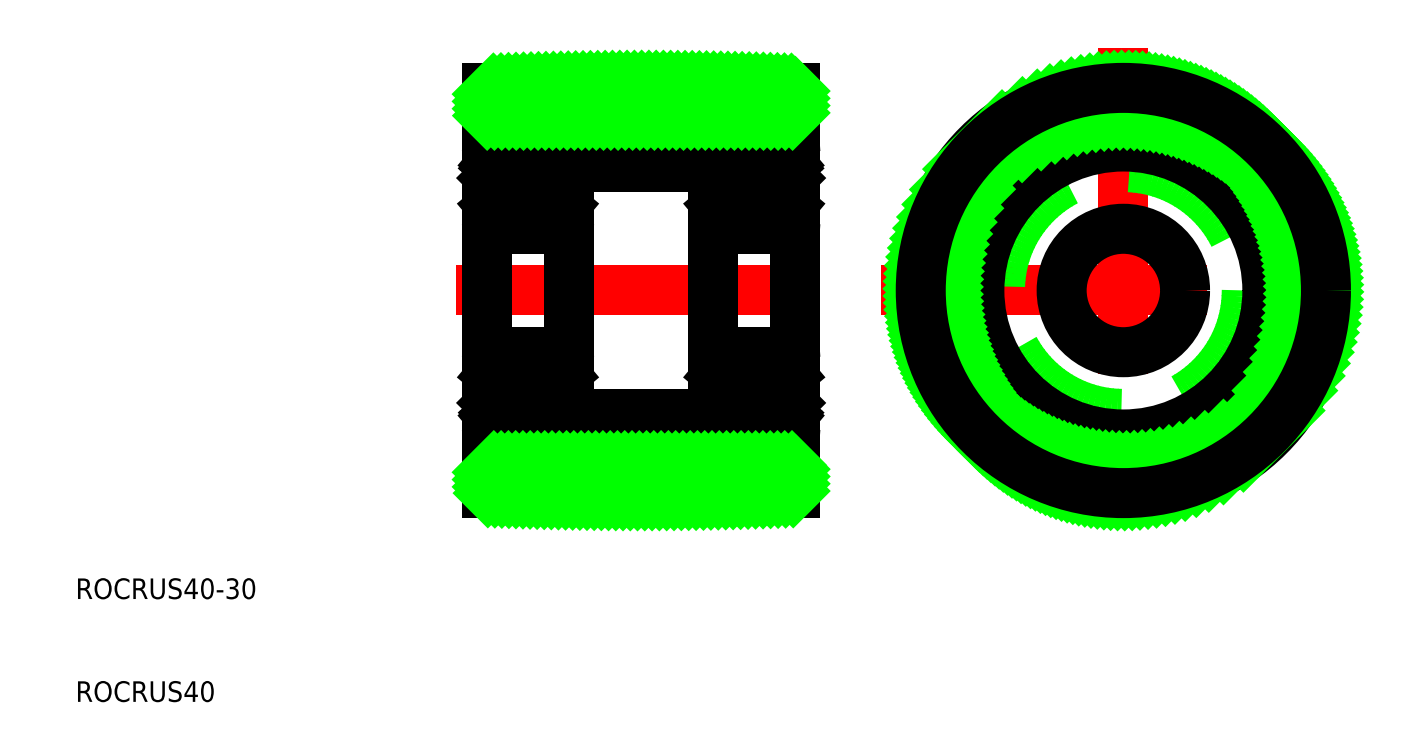
<metadata>
{"format":"dxf","ext":"dxf","renderer":"ezdxf+matplotlib","layout":"modelspace","background":"white","min_lineweight":24,"dpi":150}
</metadata>
<code>
0
SECTION
2
ENTITIES
0
LINE
8
CENTER
10
47
20
50
30
0
11
83
21
50
31
0
0
LINE
8
0
10
50
20
33
30
0
11
80
21
33
31
0
0
LINE
8
0
10
50
20
67
30
0
11
80
21
67
31
0
0
ARC
8
0
10
65
20
405.2
30
0
40
375.2
50
267.7
51
272.3
0
ARC
8
0
10
65
20
-305.2
30
0
40
375.2
50
87.71
51
92.29
0
LINE
8
0
10
50
20
50
30
0
11
50
21
69.7
31
0
0
TEXT
8
0
10
10
20
10
30
0
40
2
1
ROCRUS40
0
TEXT
8
0
10
10
20
20
30
0
40
2
1
ROCRUS40-30
0
LINE
8
0
10
50
20
50
30
0
11
50
21
30.3
31
0
0
LINE
8
0
10
72
20
38
30
0
11
58
21
38
31
0
0
LINE
8
0
10
72
20
62
30
0
11
58
21
62
31
0
0
LINE
8
0
10
80
20
69.7
30
0
11
80
21
50
31
0
0
LINE
8
0
10
80
20
30.3
30
0
11
80
21
50
31
0
0
ARC
8
0
10
57.4
20
63.4
30
0
40
0.6
50
0
51
90
0
ARC
8
0
10
57.9
20
62.55
30
0
40
0.1
50
270
51
0
0
LINE
8
0
10
57.44
20
62.45
30
0
11
57.19
21
62.75
31
0
0
LINE
8
0
10
57.29
20
62.32
30
0
11
57.04
21
62.62
31
0
0
LINE
8
0
10
57.9
20
62.45
30
0
11
57.44
21
62.45
31
0
0
ARC
8
0
10
56.96
20
62.56
30
0
40
0.1
50
40
51
177.2
0
ARC
8
0
10
56.96
20
62.55
30
0
40
0.3
50
40
51
175
0
LINE
8
0
10
57.26
20
62.04
30
0
11
57.42
21
62.17
31
0
0
LINE
8
0
10
57.26
20
62.04
30
0
11
57.13
21
62.19
31
0
0
LINE
8
0
10
56.5
20
61.75
30
0
11
55.85
21
61.75
31
0
0
ARC
8
0
10
56.5
20
61.85
30
0
40
0.1
50
270
51
355
0
LINE
8
0
10
56.62
20
62.07
30
0
11
56.62
21
61.6
31
0
0
LINE
8
0
10
56.62
20
61.6
30
0
11
57.37
21
60.85
31
0
0
LINE
8
0
10
56.82
20
61.68
30
0
11
57.57
21
60.93
31
0
0
LINE
8
0
10
56.66
20
62.58
30
0
11
56.6
21
61.84
31
0
0
LINE
8
0
10
56.86
20
62.56
30
0
11
56.82
21
61.68
31
0
0
ARC
8
0
10
57.29
20
62.32
30
0
40
0.2
50
309.9
51
40
0
LINE
8
0
10
57.13
20
62.19
30
0
11
57.29
21
62.32
31
0
0
ARC
8
0
10
50.6
20
63.4
30
0
40
0.6
50
90
51
180
0
LINE
8
0
10
50.71
20
62.32
30
0
11
50.96
21
62.62
31
0
0
LINE
8
0
10
50.56
20
62.45
30
0
11
50.81
21
62.75
31
0
0
LINE
8
0
10
50.1
20
62.45
30
0
11
50.56
21
62.45
31
0
0
ARC
8
0
10
50.1
20
62.55
30
0
40
0.1
50
180
51
270
0
ARC
8
0
10
51.04
20
62.55
30
0
40
0.3
50
4.997
51
140
0
ARC
8
0
10
51.04
20
62.56
30
0
40
0.1
50
2.82
51
140
0
LINE
8
0
10
51.5
20
61.75
30
0
11
52.15
21
61.75
31
0
0
LINE
8
0
10
51.38
20
62.07
30
0
11
51.38
21
61.6
31
0
0
ARC
8
0
10
51.5
20
61.85
30
0
40
0.1
50
185
51
270
0
LINE
8
0
10
50.74
20
62.04
30
0
11
50.87
21
62.19
31
0
0
LINE
8
0
10
50.74
20
62.04
30
0
11
50.58
21
62.17
31
0
0
LINE
8
0
10
51.18
20
61.68
30
0
11
50.43
21
60.93
31
0
0
LINE
8
0
10
51.38
20
61.6
30
0
11
50.63
21
60.85
31
0
0
LINE
8
0
10
50.87
20
62.19
30
0
11
50.71
21
62.32
31
0
0
ARC
8
0
10
50.71
20
62.32
30
0
40
0.2
50
140
51
230.1
0
LINE
8
0
10
51.14
20
62.56
30
0
11
51.18
21
61.68
31
0
0
LINE
8
0
10
51.34
20
62.58
30
0
11
51.4
21
61.84
31
0
0
LINE
8
0
10
50.6
20
64
30
0
11
57.4
21
64
31
0
0
LINE
8
0
10
57.37
20
58.35
30
0
11
56.92
21
58.35
31
0
0
LINE
8
0
10
56.92
20
58.55
30
0
11
57.37
21
58.55
31
0
0
LINE
8
0
10
56.92
20
58.35
30
0
11
56.92
21
58.55
31
0
0
LINE
8
0
10
57.8
20
58.15
30
0
11
57.5
21
58.15
31
0
0
ARC
8
0
10
57.37
20
58.55
30
0
40
0.2
50
270
51
0
0
LINE
8
0
10
56.36
20
58.75
30
0
11
55.85
21
58.75
31
0
0
ARC
8
0
10
56.36
20
58.55
30
0
40
0.2
50
20.01
51
90
0
ARC
8
0
10
57.07
20
57.95
30
0
40
0.2
50
270
51
320
0
LINE
8
0
10
57.07
20
57.75
30
0
11
57.01
21
57.75
31
0
0
ARC
8
0
10
57.01
20
57.95
30
0
40
0.2
50
200
51
270
0
ARC
8
0
10
57.8
20
57.95
30
0
40
0.2
50
0
51
90
0
LINE
8
0
10
56.82
20
57.88
30
0
11
56.55
21
58.62
31
0
0
LINE
8
0
10
57.5
20
58.15
30
0
11
57.22
21
57.82
31
0
0
ARC
8
0
10
57.4
20
56.6
30
0
40
0.6
50
270
51
0
0
LINE
8
0
10
51.64
20
58.75
30
0
11
52.15
21
58.75
31
0
0
ARC
8
0
10
51.64
20
58.55
30
0
40
0.2
50
90
51
160
0
LINE
8
0
10
51.08
20
58.55
30
0
11
50.63
21
58.55
31
0
0
LINE
8
0
10
50.63
20
58.35
30
0
11
51.08
21
58.35
31
0
0
ARC
8
0
10
50.63
20
58.55
30
0
40
0.2
50
180
51
270
0
LINE
8
0
10
50.2
20
58.15
30
0
11
50.5
21
58.15
31
0
0
LINE
8
0
10
51.08
20
58.35
30
0
11
51.08
21
58.55
31
0
0
ARC
8
0
10
50.93
20
57.95
30
0
40
0.2
50
220
51
270
0
LINE
8
0
10
50.93
20
57.75
30
0
11
50.99
21
57.75
31
0
0
ARC
8
0
10
50.99
20
57.95
30
0
40
0.2
50
270
51
340
0
LINE
8
0
10
50.5
20
58.15
30
0
11
50.78
21
57.82
31
0
0
ARC
8
0
10
50.2
20
57.95
30
0
40
0.2
50
90
51
180
0
LINE
8
0
10
51.18
20
57.88
30
0
11
51.45
21
58.62
31
0
0
ARC
8
0
10
50.6
20
56.6
30
0
40
0.6
50
180
51
270
0
LINE
8
0
10
50.6
20
56
30
0
11
57.4
21
56
31
0
0
CIRCLE
8
0
10
54
20
60.25
30
0
40
2.381
0
LINE
8
0
10
50.63
20
60.85
30
0
11
50.63
21
58.55
31
0
0
LINE
8
0
10
50.43
20
60.93
30
0
11
50.43
21
58.55
31
0
0
LINE
8
0
10
57.57
20
60.93
30
0
11
57.57
21
58.55
31
0
0
LINE
8
0
10
57.37
20
60.85
30
0
11
57.37
21
58.55
31
0
0
LINE
8
0
10
50.6
20
44
30
0
11
57.4
21
44
31
0
0
LINE
8
0
10
57.07
20
42.25
30
0
11
57.01
21
42.25
31
0
0
LINE
8
0
10
57.5
20
41.85
30
0
11
57.22
21
42.18
31
0
0
ARC
8
0
10
57.07
20
42.05
30
0
40
0.2
50
40
51
90
0
LINE
8
0
10
57.8
20
41.85
30
0
11
57.5
21
41.85
31
0
0
ARC
8
0
10
57.8
20
42.05
30
0
40
0.2
50
270
51
0
0
ARC
8
0
10
57.01
20
42.05
30
0
40
0.2
50
90
51
160
0
LINE
8
0
10
56.92
20
41.65
30
0
11
56.92
21
41.45
31
0
0
LINE
8
0
10
56.92
20
41.45
30
0
11
57.37
21
41.45
31
0
0
LINE
8
0
10
57.37
20
41.65
30
0
11
56.92
21
41.65
31
0
0
ARC
8
0
10
57.37
20
41.45
30
0
40
0.2
50
0
51
90
0
ARC
8
0
10
56.36
20
41.45
30
0
40
0.2
50
270
51
340
0
LINE
8
0
10
56.36
20
41.25
30
0
11
55.85
21
41.25
31
0
0
LINE
8
0
10
56.82
20
42.12
30
0
11
56.55
21
41.38
31
0
0
LINE
8
0
10
57.13
20
37.81
30
0
11
57.29
21
37.68
31
0
0
LINE
8
0
10
57.26
20
37.96
30
0
11
57.13
21
37.81
31
0
0
LINE
8
0
10
57.26
20
37.96
30
0
11
57.42
21
37.83
31
0
0
LINE
8
0
10
56.5
20
38.25
30
0
11
55.85
21
38.25
31
0
0
LINE
8
0
10
56.62
20
37.93
30
0
11
56.62
21
38.4
31
0
0
ARC
8
0
10
56.5
20
38.15
30
0
40
0.1
50
4.997
51
90
0
LINE
8
0
10
56.82
20
38.32
30
0
11
57.57
21
39.07
31
0
0
LINE
8
0
10
56.62
20
38.4
30
0
11
57.37
21
39.15
31
0
0
LINE
8
0
10
57.9
20
37.55
30
0
11
57.44
21
37.55
31
0
0
LINE
8
0
10
57.44
20
37.55
30
0
11
57.19
21
37.25
31
0
0
ARC
8
0
10
57.9
20
37.45
30
0
40
0.1
50
0
51
90
0
ARC
8
0
10
57.4
20
36.6
30
0
40
0.6
50
270
51
0
0
ARC
8
0
10
56.96
20
37.45
30
0
40
0.3
50
185
51
320
0
ARC
8
0
10
56.96
20
37.44
30
0
40
0.1
50
182.8
51
320
0
LINE
8
0
10
57.29
20
37.68
30
0
11
57.04
21
37.38
31
0
0
LINE
8
0
10
56.86
20
37.44
30
0
11
56.82
21
38.32
31
0
0
ARC
8
0
10
57.29
20
37.68
30
0
40
0.2
50
320
51
50.09
0
LINE
8
0
10
56.66
20
37.42
30
0
11
56.6
21
38.16
31
0
0
LINE
8
0
10
57.37
20
39.15
30
0
11
57.37
21
41.45
31
0
0
LINE
8
0
10
57.57
20
39.07
30
0
11
57.57
21
41.45
31
0
0
ARC
8
0
10
50.2
20
42.05
30
0
40
0.2
50
180
51
270
0
LINE
8
0
10
50.2
20
41.85
30
0
11
50.5
21
41.85
31
0
0
ARC
8
0
10
50.93
20
42.05
30
0
40
0.2
50
90
51
140
0
LINE
8
0
10
50.5
20
41.85
30
0
11
50.78
21
42.18
31
0
0
LINE
8
0
10
50.93
20
42.25
30
0
11
50.99
21
42.25
31
0
0
ARC
8
0
10
50.99
20
42.05
30
0
40
0.2
50
20.01
51
90
0
LINE
8
0
10
51.64
20
41.25
30
0
11
52.15
21
41.25
31
0
0
LINE
8
0
10
51.89
20
41.25
30
0
11
51.89
21
41.25
31
0
0
LINE
8
0
10
51.77
20
41.25
30
0
11
51.77
21
41.25
31
0
0
ARC
8
0
10
51.64
20
41.45
30
0
40
0.2
50
200
51
270
0
ARC
8
0
10
50.63
20
41.45
30
0
40
0.2
50
90
51
180
0
LINE
8
0
10
50.63
20
41.65
30
0
11
51.08
21
41.65
31
0
0
LINE
8
0
10
51.08
20
41.45
30
0
11
50.63
21
41.45
31
0
0
LINE
8
0
10
51.08
20
41.65
30
0
11
51.08
21
41.45
31
0
0
LINE
8
0
10
51.18
20
42.12
30
0
11
51.45
21
41.38
31
0
0
LINE
8
0
10
51.5
20
38.25
30
0
11
52.15
21
38.25
31
0
0
ARC
8
0
10
51.5
20
38.15
30
0
40
0.1
50
90
51
175
0
LINE
8
0
10
51.38
20
37.93
30
0
11
51.38
21
38.4
31
0
0
LINE
8
0
10
50.74
20
37.96
30
0
11
50.58
21
37.83
31
0
0
LINE
8
0
10
50.74
20
37.96
30
0
11
50.87
21
37.81
31
0
0
LINE
8
0
10
50.87
20
37.81
30
0
11
50.71
21
37.68
31
0
0
LINE
8
0
10
51.38
20
38.4
30
0
11
50.63
21
39.15
31
0
0
LINE
8
0
10
51.18
20
38.32
30
0
11
50.43
21
39.07
31
0
0
ARC
8
0
10
50.1
20
37.45
30
0
40
0.1
50
90
51
180
0
LINE
8
0
10
50.56
20
37.55
30
0
11
50.81
21
37.25
31
0
0
LINE
8
0
10
50.1
20
37.55
30
0
11
50.56
21
37.55
31
0
0
ARC
8
0
10
50.6
20
36.6
30
0
40
0.6
50
180
51
270
0
ARC
8
0
10
51.04
20
37.44
30
0
40
0.1
50
220
51
357.2
0
ARC
8
0
10
51.04
20
37.45
30
0
40
0.3
50
220
51
355
0
LINE
8
0
10
51.34
20
37.42
30
0
11
51.4
21
38.16
31
0
0
ARC
8
0
10
50.71
20
37.68
30
0
40
0.2
50
129.9
51
220
0
LINE
8
0
10
51.14
20
37.44
30
0
11
51.18
21
38.32
31
0
0
LINE
8
0
10
50.71
20
37.68
30
0
11
50.96
21
37.38
31
0
0
LINE
8
0
10
50.43
20
39.07
30
0
11
50.43
21
41.45
31
0
0
LINE
8
0
10
50.63
20
39.15
30
0
11
50.63
21
41.45
31
0
0
LINE
8
0
10
50.6
20
36
30
0
11
57.4
21
36
31
0
0
CIRCLE
8
0
10
54
20
39.75
30
0
40
2.381
0
ARC
8
0
10
57.4
20
43.4
30
0
40
0.6
50
0
51
90
0
ARC
8
0
10
50.6
20
43.4
30
0
40
0.6
50
90
51
180
0
LINE
8
0
10
50
20
63.4
30
0
11
50
21
36.6
31
0
0
LINE
8
0
10
58
20
63.4
30
0
11
58
21
36.6
31
0
0
LINE
8
0
10
72
20
63.4
30
0
11
72
21
36.6
31
0
0
LINE
8
0
10
80
20
63.4
30
0
11
80
21
36.6
31
0
0
ARC
8
0
10
79.4
20
43.4
30
0
40
0.6
50
5.49e-14
51
90
0
ARC
8
0
10
72.6
20
43.4
30
0
40
0.6
50
90
51
180
0
CIRCLE
8
0
10
76
20
39.75
30
0
40
2.381
0
LINE
8
0
10
79.4
20
36
30
0
11
72.6
21
36
31
0
0
LINE
8
0
10
79.37
20
39.15
30
0
11
79.37
21
41.45
31
0
0
LINE
8
0
10
79.57
20
39.07
30
0
11
79.57
21
41.45
31
0
0
LINE
8
0
10
79.29
20
37.68
30
0
11
79.04
21
37.38
31
0
0
LINE
8
0
10
78.86
20
37.44
30
0
11
78.82
21
38.32
31
0
0
ARC
8
0
10
79.29
20
37.68
30
0
40
0.2
50
320
51
50.09
0
LINE
8
0
10
78.66
20
37.42
30
0
11
78.6
21
38.16
31
0
0
ARC
8
0
10
78.96
20
37.45
30
0
40
0.3
50
185
51
320
0
ARC
8
0
10
78.96
20
37.44
30
0
40
0.1
50
182.8
51
320
0
ARC
8
0
10
79.4
20
36.6
30
0
40
0.6
50
270
51
5.49e-14
0
LINE
8
0
10
79.9
20
37.55
30
0
11
79.44
21
37.55
31
0
0
LINE
8
0
10
79.44
20
37.55
30
0
11
79.19
21
37.25
31
0
0
ARC
8
0
10
79.9
20
37.45
30
0
40
0.1
50
5.49e-14
51
90
0
LINE
8
0
10
78.82
20
38.32
30
0
11
79.57
21
39.07
31
0
0
LINE
8
0
10
78.62
20
38.4
30
0
11
79.37
21
39.15
31
0
0
LINE
8
0
10
79.13
20
37.81
30
0
11
79.29
21
37.68
31
0
0
LINE
8
0
10
79.26
20
37.96
30
0
11
79.13
21
37.81
31
0
0
LINE
8
0
10
79.26
20
37.96
30
0
11
79.42
21
37.83
31
0
0
LINE
8
0
10
78.62
20
37.93
30
0
11
78.62
21
38.4
31
0
0
ARC
8
0
10
78.5
20
38.15
30
0
40
0.1
50
4.997
51
90
0
LINE
8
0
10
78.5
20
38.25
30
0
11
77.85
21
38.25
31
0
0
LINE
8
0
10
78.82
20
42.12
30
0
11
78.55
21
41.38
31
0
0
LINE
8
0
10
78.92
20
41.65
30
0
11
78.92
21
41.45
31
0
0
LINE
8
0
10
78.92
20
41.45
30
0
11
79.37
21
41.45
31
0
0
LINE
8
0
10
79.37
20
41.65
30
0
11
78.92
21
41.65
31
0
0
ARC
8
0
10
79.37
20
41.45
30
0
40
0.2
50
5.49e-14
51
90
0
ARC
8
0
10
78.36
20
41.45
30
0
40
0.2
50
270
51
340
0
LINE
8
0
10
78.23
20
41.25
30
0
11
78.23
21
41.25
31
0
0
LINE
8
0
10
78.11
20
41.25
30
0
11
78.11
21
41.25
31
0
0
LINE
8
0
10
78.36
20
41.25
30
0
11
77.85
21
41.25
31
0
0
ARC
8
0
10
79.01
20
42.05
30
0
40
0.2
50
90
51
160
0
LINE
8
0
10
79.07
20
42.25
30
0
11
79.01
21
42.25
31
0
0
LINE
8
0
10
79.5
20
41.85
30
0
11
79.22
21
42.18
31
0
0
ARC
8
0
10
79.07
20
42.05
30
0
40
0.2
50
40
51
90
0
LINE
8
0
10
79.8
20
41.85
30
0
11
79.5
21
41.85
31
0
0
ARC
8
0
10
79.8
20
42.05
30
0
40
0.2
50
270
51
5.49e-14
0
LINE
8
0
10
72.43
20
39.07
30
0
11
72.43
21
41.45
31
0
0
LINE
8
0
10
72.63
20
39.15
30
0
11
72.63
21
41.45
31
0
0
LINE
8
0
10
73.34
20
37.42
30
0
11
73.4
21
38.16
31
0
0
ARC
8
0
10
72.71
20
37.68
30
0
40
0.2
50
129.9
51
220
0
LINE
8
0
10
73.14
20
37.44
30
0
11
73.18
21
38.32
31
0
0
LINE
8
0
10
72.71
20
37.68
30
0
11
72.96
21
37.38
31
0
0
ARC
8
0
10
73.04
20
37.44
30
0
40
0.1
50
220
51
357.2
0
ARC
8
0
10
73.04
20
37.45
30
0
40
0.3
50
220
51
355
0
ARC
8
0
10
72.6
20
36.6
30
0
40
0.6
50
180
51
270
0
ARC
8
0
10
72.1
20
37.45
30
0
40
0.1
50
90
51
180
0
LINE
8
0
10
72.56
20
37.55
30
0
11
72.81
21
37.25
31
0
0
LINE
8
0
10
72.1
20
37.55
30
0
11
72.56
21
37.55
31
0
0
LINE
8
0
10
73.38
20
38.4
30
0
11
72.63
21
39.15
31
0
0
LINE
8
0
10
73.18
20
38.32
30
0
11
72.43
21
39.07
31
0
0
ARC
8
0
10
73.5
20
38.15
30
0
40
0.1
50
90
51
175
0
LINE
8
0
10
73.38
20
37.93
30
0
11
73.38
21
38.4
31
0
0
LINE
8
0
10
73.5
20
38.25
30
0
11
74.15
21
38.25
31
0
0
LINE
8
0
10
72.74
20
37.96
30
0
11
72.58
21
37.83
31
0
0
LINE
8
0
10
72.74
20
37.96
30
0
11
72.87
21
37.81
31
0
0
LINE
8
0
10
72.87
20
37.81
30
0
11
72.71
21
37.68
31
0
0
LINE
8
0
10
73.18
20
42.12
30
0
11
73.45
21
41.38
31
0
0
LINE
8
0
10
73.64
20
41.25
30
0
11
74.15
21
41.25
31
0
0
ARC
8
0
10
73.64
20
41.45
30
0
40
0.2
50
200
51
270
0
ARC
8
0
10
72.63
20
41.45
30
0
40
0.2
50
90
51
180
0
LINE
8
0
10
72.63
20
41.65
30
0
11
73.08
21
41.65
31
0
0
LINE
8
0
10
73.08
20
41.45
30
0
11
72.63
21
41.45
31
0
0
LINE
8
0
10
73.08
20
41.65
30
0
11
73.08
21
41.45
31
0
0
ARC
8
0
10
72.99
20
42.05
30
0
40
0.2
50
20.01
51
90
0
ARC
8
0
10
72.2
20
42.05
30
0
40
0.2
50
180
51
270
0
LINE
8
0
10
72.2
20
41.85
30
0
11
72.5
21
41.85
31
0
0
ARC
8
0
10
72.93
20
42.05
30
0
40
0.2
50
90
51
140
0
LINE
8
0
10
72.5
20
41.85
30
0
11
72.78
21
42.18
31
0
0
LINE
8
0
10
72.93
20
42.25
30
0
11
72.99
21
42.25
31
0
0
LINE
8
0
10
79.4
20
44
30
0
11
72.6
21
44
31
0
0
LINE
8
0
10
72.63
20
60.85
30
0
11
72.63
21
58.55
31
0
0
LINE
8
0
10
72.43
20
60.93
30
0
11
72.43
21
58.55
31
0
0
LINE
8
0
10
79.57
20
60.93
30
0
11
79.57
21
58.55
31
0
0
LINE
8
0
10
79.37
20
60.85
30
0
11
79.37
21
58.55
31
0
0
CIRCLE
8
0
10
76
20
60.25
30
0
40
2.381
0
LINE
8
0
10
79.4
20
56
30
0
11
72.6
21
56
31
0
0
ARC
8
0
10
79.4
20
56.6
30
0
40
0.6
50
270
51
5.49e-14
0
LINE
8
0
10
78.82
20
57.88
30
0
11
78.55
21
58.62
31
0
0
ARC
8
0
10
79.8
20
57.95
30
0
40
0.2
50
5.49e-14
51
90
0
LINE
8
0
10
79.5
20
58.15
30
0
11
79.22
21
57.82
31
0
0
ARC
8
0
10
79.01
20
57.95
30
0
40
0.2
50
200
51
270
0
LINE
8
0
10
79.07
20
57.75
30
0
11
79.01
21
57.75
31
0
0
ARC
8
0
10
79.07
20
57.95
30
0
40
0.2
50
270
51
320
0
LINE
8
0
10
78.92
20
58.35
30
0
11
78.92
21
58.55
31
0
0
LINE
8
0
10
79.8
20
58.15
30
0
11
79.5
21
58.15
31
0
0
ARC
8
0
10
79.37
20
58.55
30
0
40
0.2
50
270
51
5.49e-14
0
LINE
8
0
10
79.37
20
58.35
30
0
11
78.92
21
58.35
31
0
0
LINE
8
0
10
78.92
20
58.55
30
0
11
79.37
21
58.55
31
0
0
ARC
8
0
10
78.36
20
58.55
30
0
40
0.2
50
20.01
51
90
0
LINE
8
0
10
78.36
20
58.75
30
0
11
77.85
21
58.75
31
0
0
ARC
8
0
10
72.6
20
56.6
30
0
40
0.6
50
180
51
270
0
LINE
8
0
10
72.5
20
58.15
30
0
11
72.78
21
57.82
31
0
0
LINE
8
0
10
73.18
20
57.88
30
0
11
73.45
21
58.62
31
0
0
ARC
8
0
10
72.2
20
57.95
30
0
40
0.2
50
90
51
180
0
ARC
8
0
10
72.99
20
57.95
30
0
40
0.2
50
270
51
340
0
LINE
8
0
10
72.93
20
57.75
30
0
11
72.99
21
57.75
31
0
0
ARC
8
0
10
72.93
20
57.95
30
0
40
0.2
50
220
51
270
0
ARC
8
0
10
73.64
20
58.55
30
0
40
0.2
50
90
51
160
0
LINE
8
0
10
73.64
20
58.75
30
0
11
74.15
21
58.75
31
0
0
ARC
8
0
10
72.63
20
58.55
30
0
40
0.2
50
180
51
270
0
LINE
8
0
10
72.2
20
58.15
30
0
11
72.5
21
58.15
31
0
0
LINE
8
0
10
73.08
20
58.35
30
0
11
73.08
21
58.55
31
0
0
LINE
8
0
10
73.08
20
58.55
30
0
11
72.63
21
58.55
31
0
0
LINE
8
0
10
72.63
20
58.35
30
0
11
73.08
21
58.35
31
0
0
LINE
8
0
10
79.4
20
64
30
0
11
72.6
21
64
31
0
0
LINE
8
0
10
78.66
20
62.58
30
0
11
78.6
21
61.84
31
0
0
LINE
8
0
10
78.86
20
62.56
30
0
11
78.82
21
61.68
31
0
0
ARC
8
0
10
79.29
20
62.32
30
0
40
0.2
50
309.9
51
40
0
LINE
8
0
10
79.13
20
62.19
30
0
11
79.29
21
62.32
31
0
0
LINE
8
0
10
78.62
20
61.6
30
0
11
79.37
21
60.85
31
0
0
LINE
8
0
10
78.82
20
61.68
30
0
11
79.57
21
60.93
31
0
0
LINE
8
0
10
79.26
20
62.04
30
0
11
79.42
21
62.17
31
0
0
LINE
8
0
10
79.26
20
62.04
30
0
11
79.13
21
62.19
31
0
0
ARC
8
0
10
78.5
20
61.85
30
0
40
0.1
50
270
51
355
0
LINE
8
0
10
78.62
20
62.07
30
0
11
78.62
21
61.6
31
0
0
LINE
8
0
10
78.5
20
61.75
30
0
11
77.85
21
61.75
31
0
0
ARC
8
0
10
78.96
20
62.56
30
0
40
0.1
50
40
51
177.2
0
ARC
8
0
10
78.96
20
62.55
30
0
40
0.3
50
40
51
175
0
ARC
8
0
10
79.9
20
62.55
30
0
40
0.1
50
270
51
5.49e-14
0
LINE
8
0
10
79.9
20
62.45
30
0
11
79.44
21
62.45
31
0
0
LINE
8
0
10
79.44
20
62.45
30
0
11
79.19
21
62.75
31
0
0
LINE
8
0
10
79.29
20
62.32
30
0
11
79.04
21
62.62
31
0
0
ARC
8
0
10
79.4
20
63.4
30
0
40
0.6
50
5.49e-14
51
90
0
LINE
8
0
10
72.87
20
62.19
30
0
11
72.71
21
62.32
31
0
0
ARC
8
0
10
72.71
20
62.32
30
0
40
0.2
50
140
51
230.1
0
LINE
8
0
10
73.14
20
62.56
30
0
11
73.18
21
61.68
31
0
0
LINE
8
0
10
73.34
20
62.58
30
0
11
73.4
21
61.84
31
0
0
LINE
8
0
10
73.18
20
61.68
30
0
11
72.43
21
60.93
31
0
0
LINE
8
0
10
73.38
20
61.6
30
0
11
72.63
21
60.85
31
0
0
LINE
8
0
10
73.38
20
62.07
30
0
11
73.38
21
61.6
31
0
0
ARC
8
0
10
73.5
20
61.85
30
0
40
0.1
50
185
51
270
0
LINE
8
0
10
73.5
20
61.75
30
0
11
74.15
21
61.75
31
0
0
LINE
8
0
10
72.74
20
62.04
30
0
11
72.87
21
62.19
31
0
0
LINE
8
0
10
72.74
20
62.04
30
0
11
72.58
21
62.17
31
0
0
ARC
8
0
10
73.04
20
62.55
30
0
40
0.3
50
4.997
51
140
0
ARC
8
0
10
73.04
20
62.56
30
0
40
0.1
50
2.82
51
140
0
LINE
8
0
10
72.1
20
62.45
30
0
11
72.56
21
62.45
31
0
0
LINE
8
0
10
72.71
20
62.32
30
0
11
72.96
21
62.62
31
0
0
LINE
8
0
10
72.56
20
62.45
30
0
11
72.81
21
62.75
31
0
0
ARC
8
0
10
72.1
20
62.55
30
0
40
0.1
50
180
51
270
0
ARC
8
0
10
72.6
20
63.4
30
0
40
0.6
50
90
51
180
0
LINE
8
CENTER
10
88.28
20
50
30
0
11
135.5
21
50
31
0
0
LINE
8
CENTER
10
111.9
20
73.61
30
0
11
111.9
21
26.39
31
0
0
CIRCLE
8
0
10
111.9
20
50
30
0
40
6
0
CIRCLE
8
0
10
111.9
20
50
30
0
40
12
0
CIRCLE
8
0
10
111.9
20
50
30
0
40
14
0
CIRCLE
8
0
10
111.9
20
50
30
0
40
17
0
CIRCLE
8
0
10
111.9
20
50
30
0
40
20
0
INSERT
8
0
2
*X3
10
0
20
0
30
0
0
CIRCLE
8
0
10
111.9
20
50
30
0
40
19.7
0
ENDSEC
0
EOF

</code>
